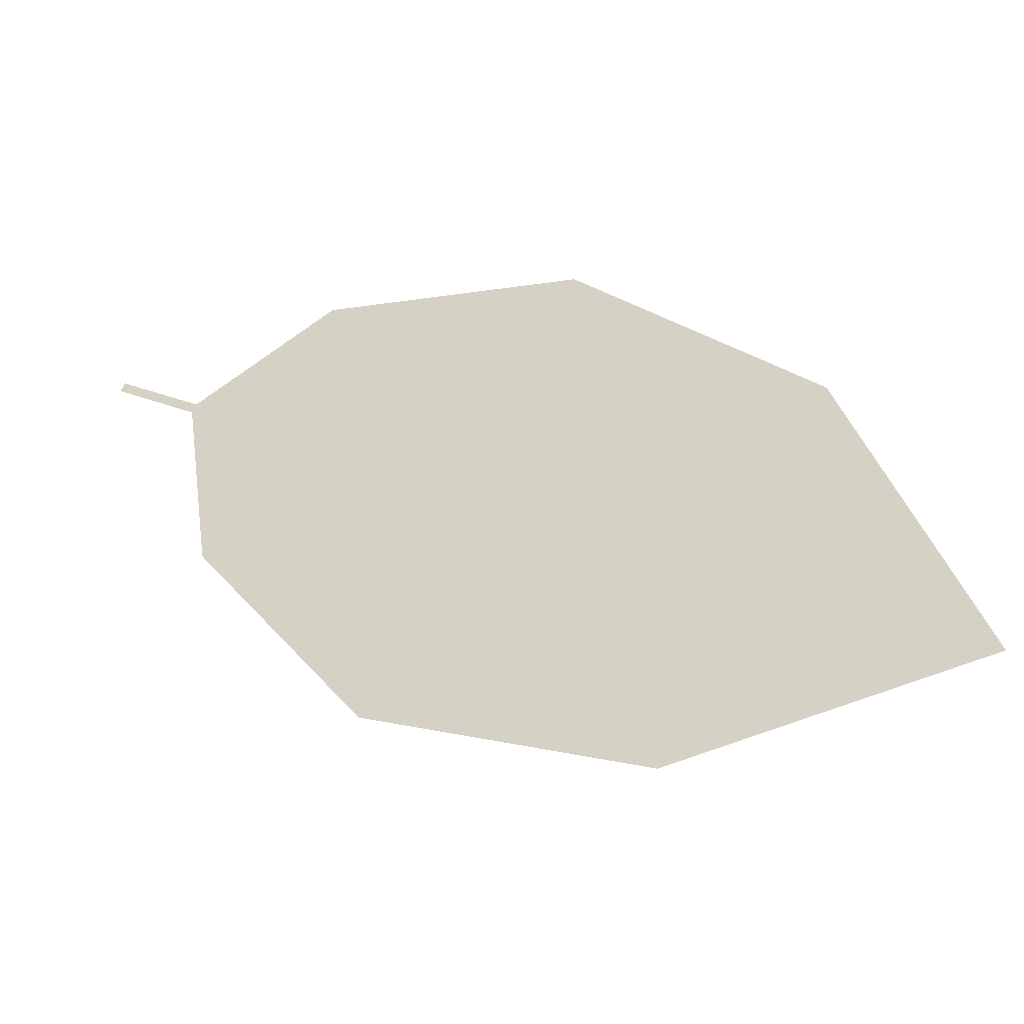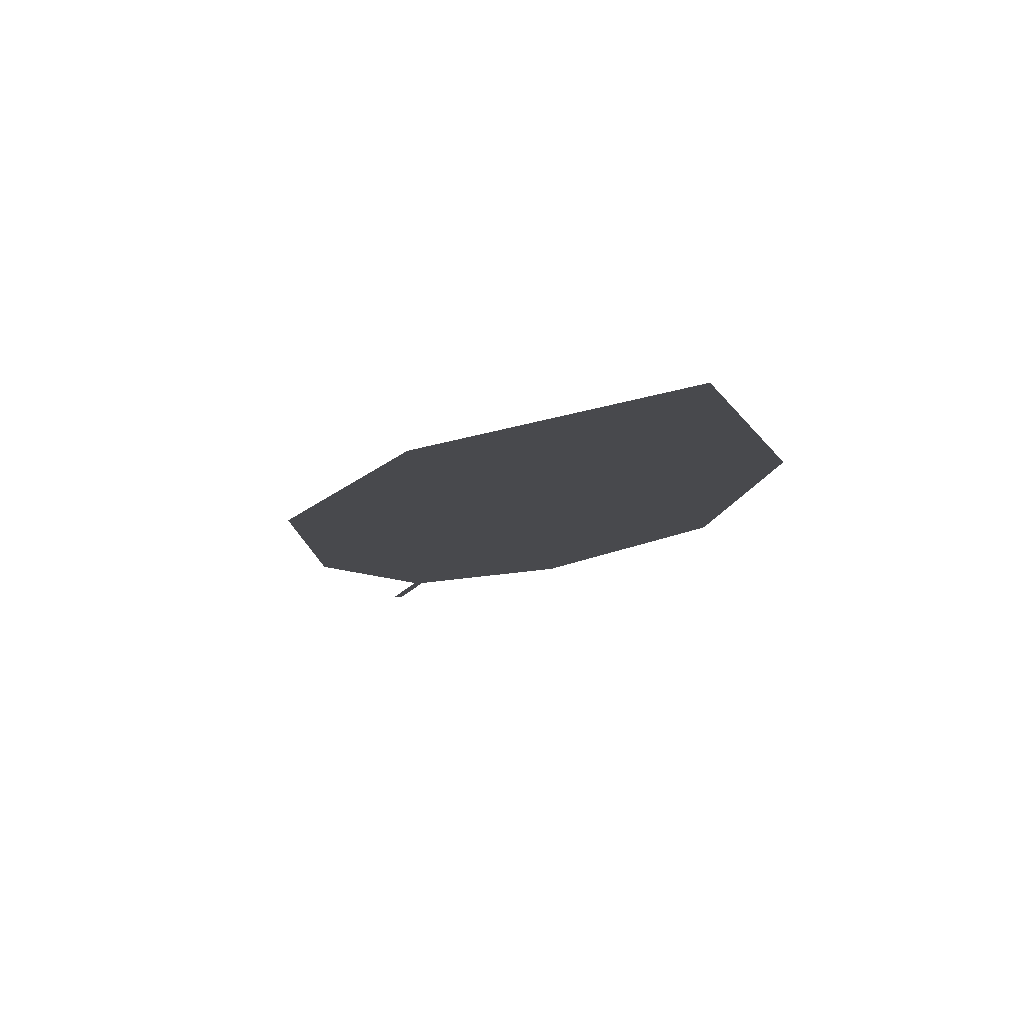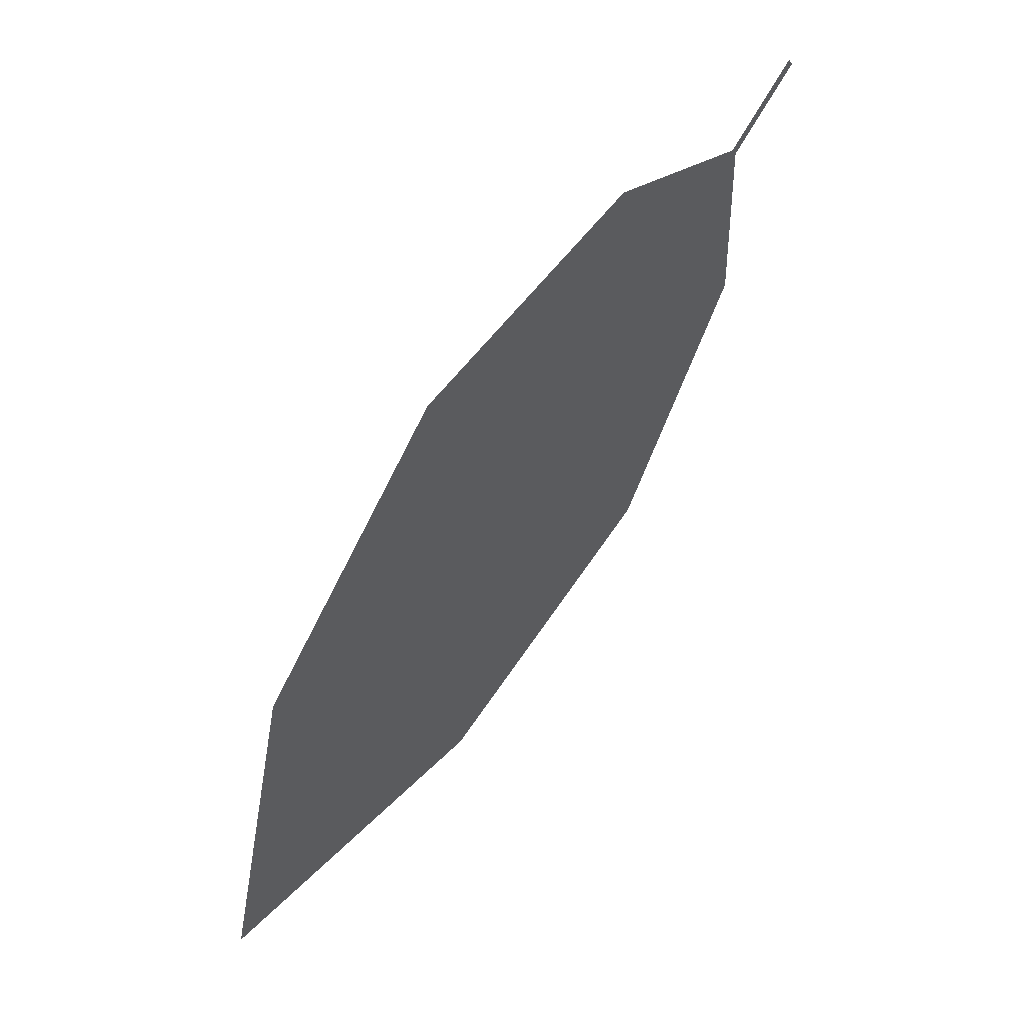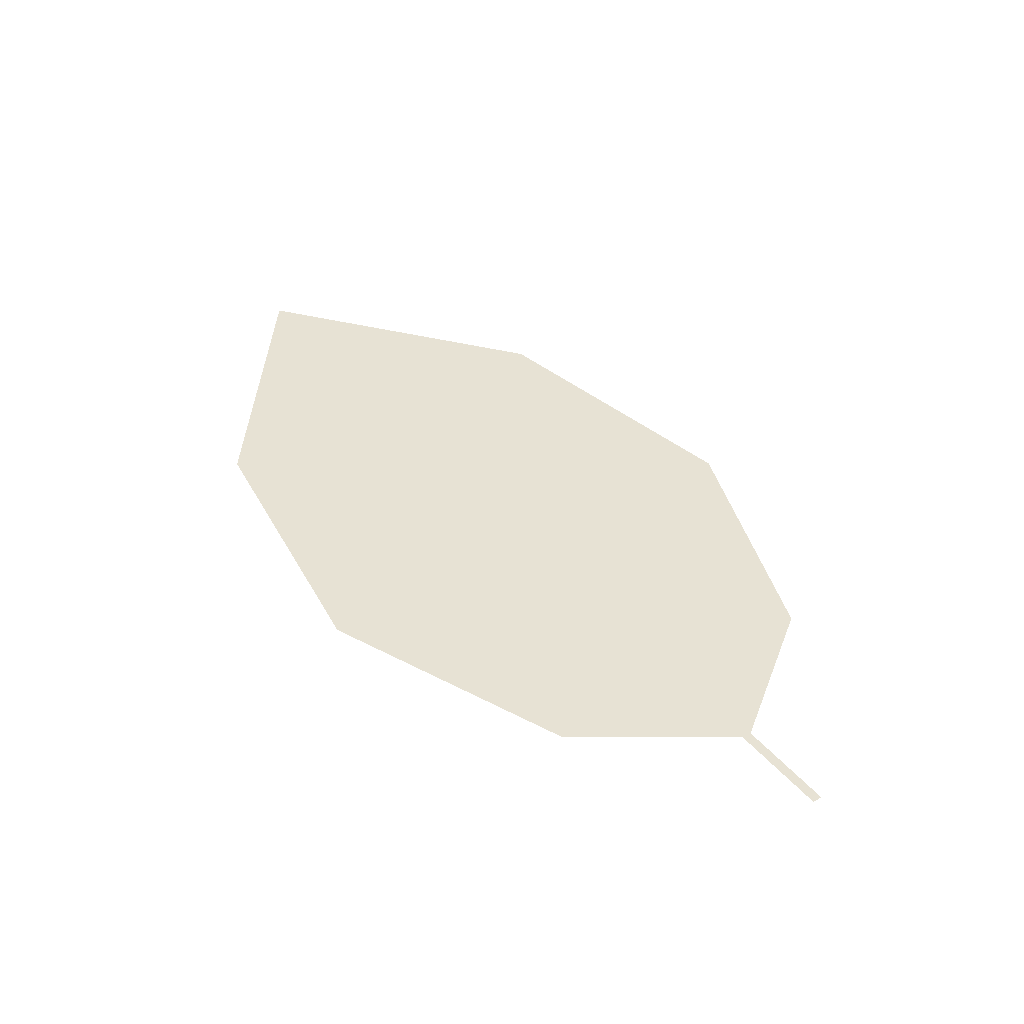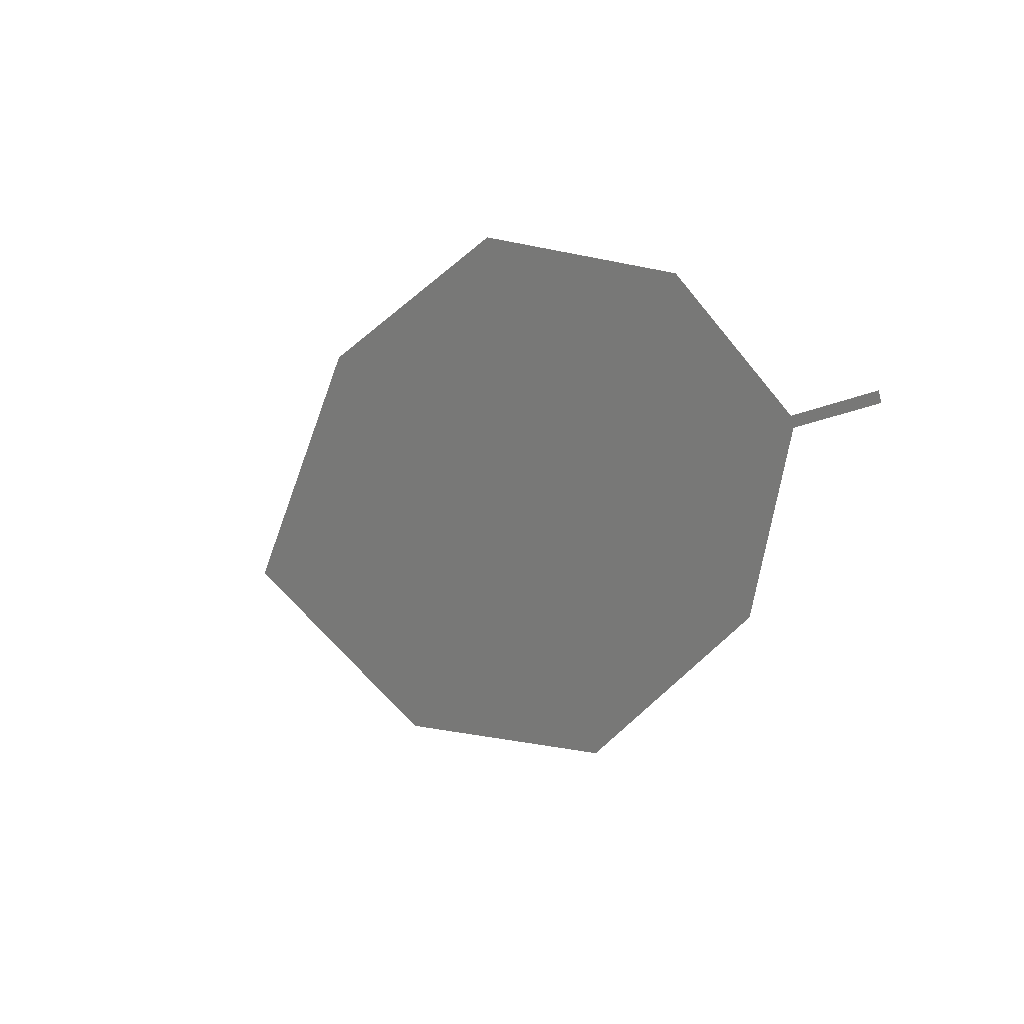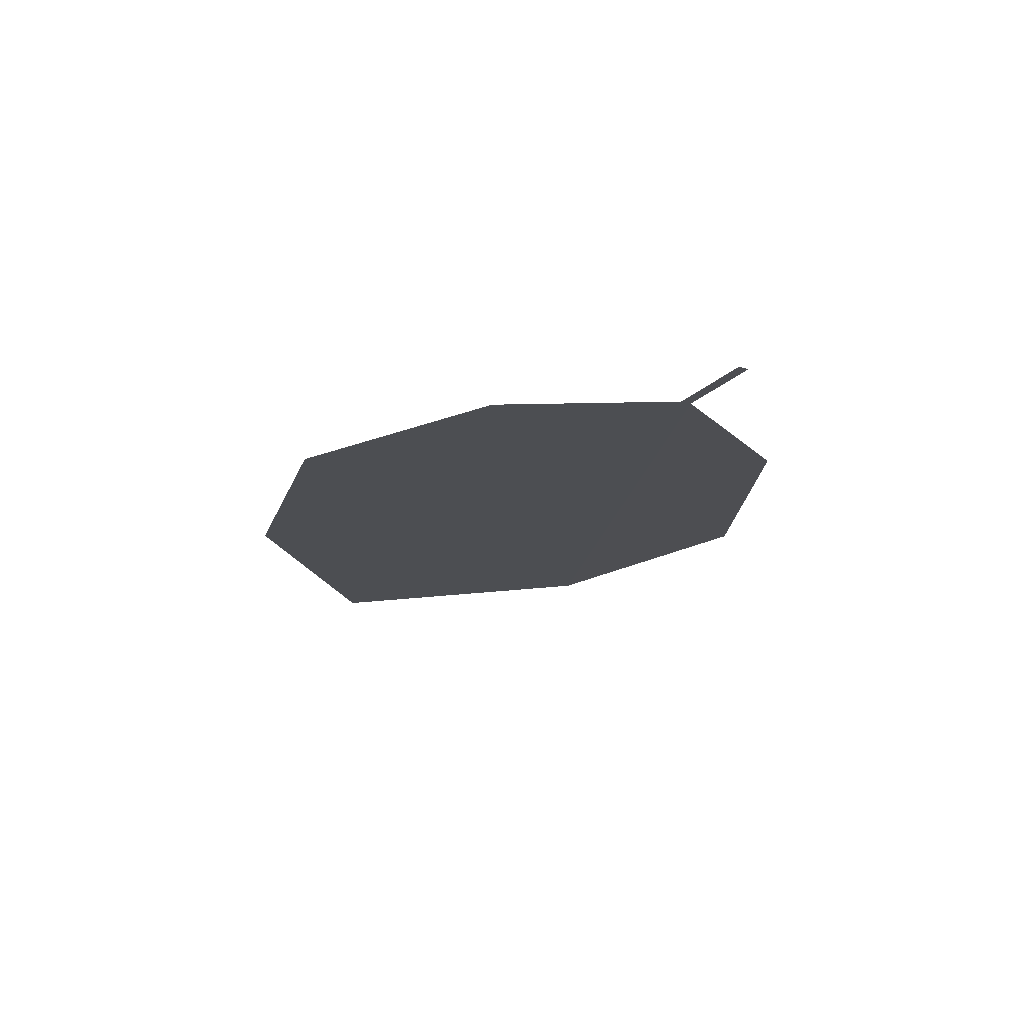
<metadata>
{"format":"obj","ext":"obj","renderer":"f3d","projection":"perspective","resolution":1024,"background":"white","views":[{"elev":-34.9,"azim":21.2,"up":"+Y"},{"elev":-18.9,"azim":42.3,"up":"+Z"},{"elev":60.2,"azim":132.4,"up":"+Y"},{"elev":46.2,"azim":-154.4,"up":"+Z"},{"elev":24.3,"azim":-125.2,"up":"+Y"},{"elev":-10.6,"azim":-143.2,"up":"+Z"}]}
</metadata>
<code>
o Leaves.110_leaves.110
v -0.006528 -0.07112 2.619
v 0.006598 -0.07827 2.618
v -0.005804 -0.06981 2.619
v 0.007322 -0.07697 2.618
v 0.1068 -0.098 2.612
v 0.03096 -0.06518 2.619
v 0.07102 -0.07 2.617
v 0.07779 -0.1502 2.607
v 0.1251 -0.142 2.607
v 0.03478 -0.1353 2.61
v 0.009216 -0.1044 2.615
f 1 2 4 3
f 8 5 4 2
f 5 7 6 4
f 8 9 5
f 2 11 10 8

</code>
